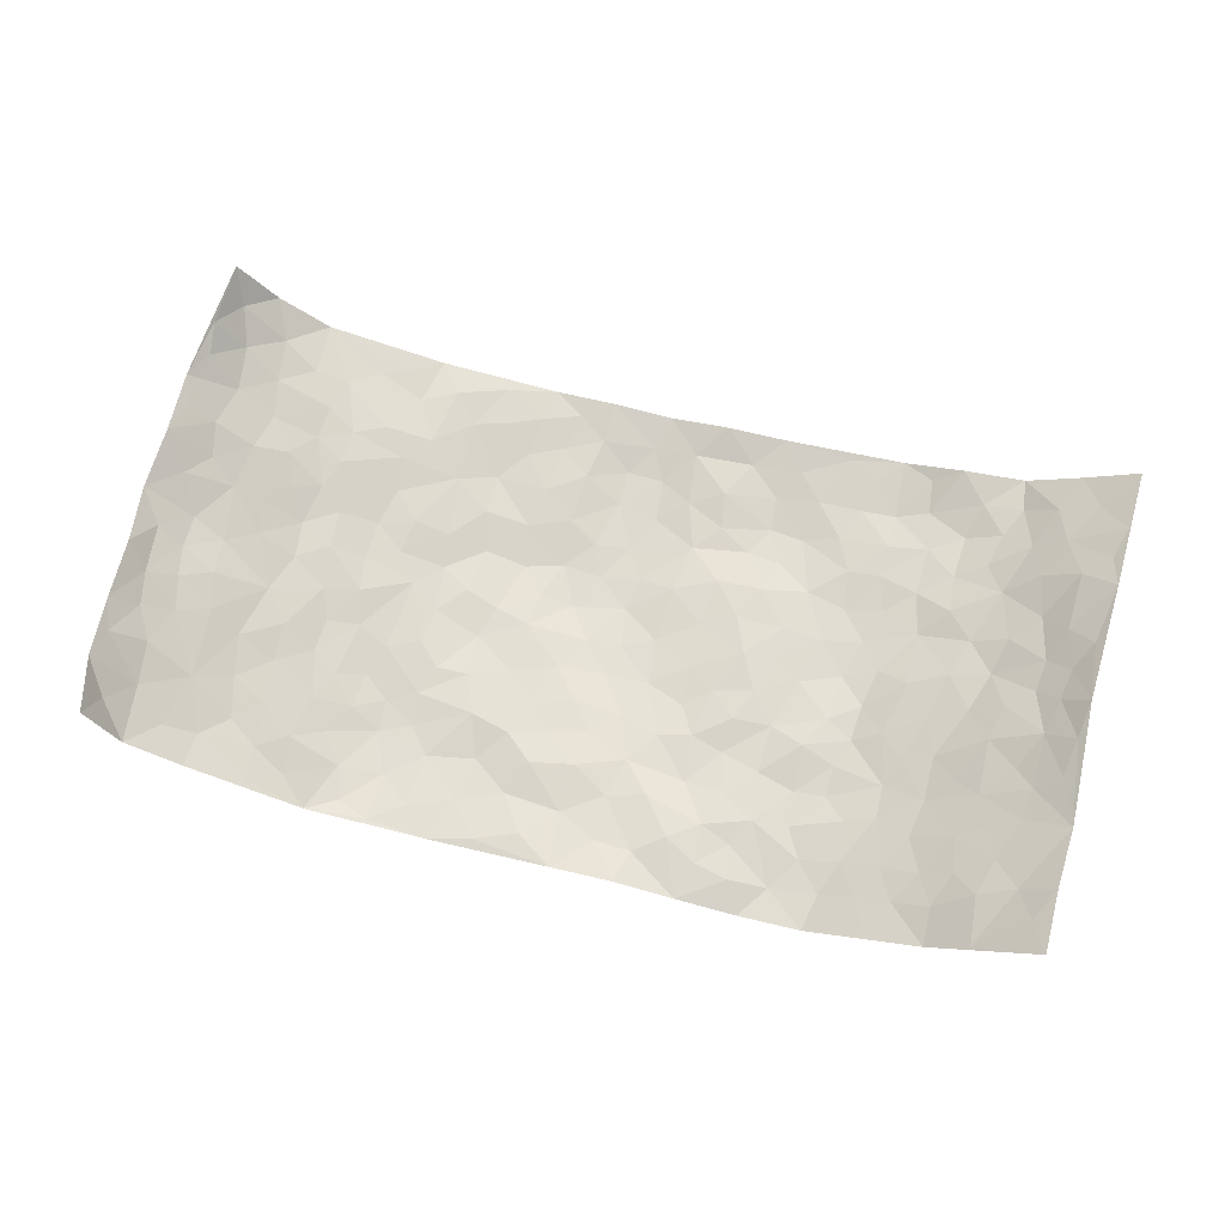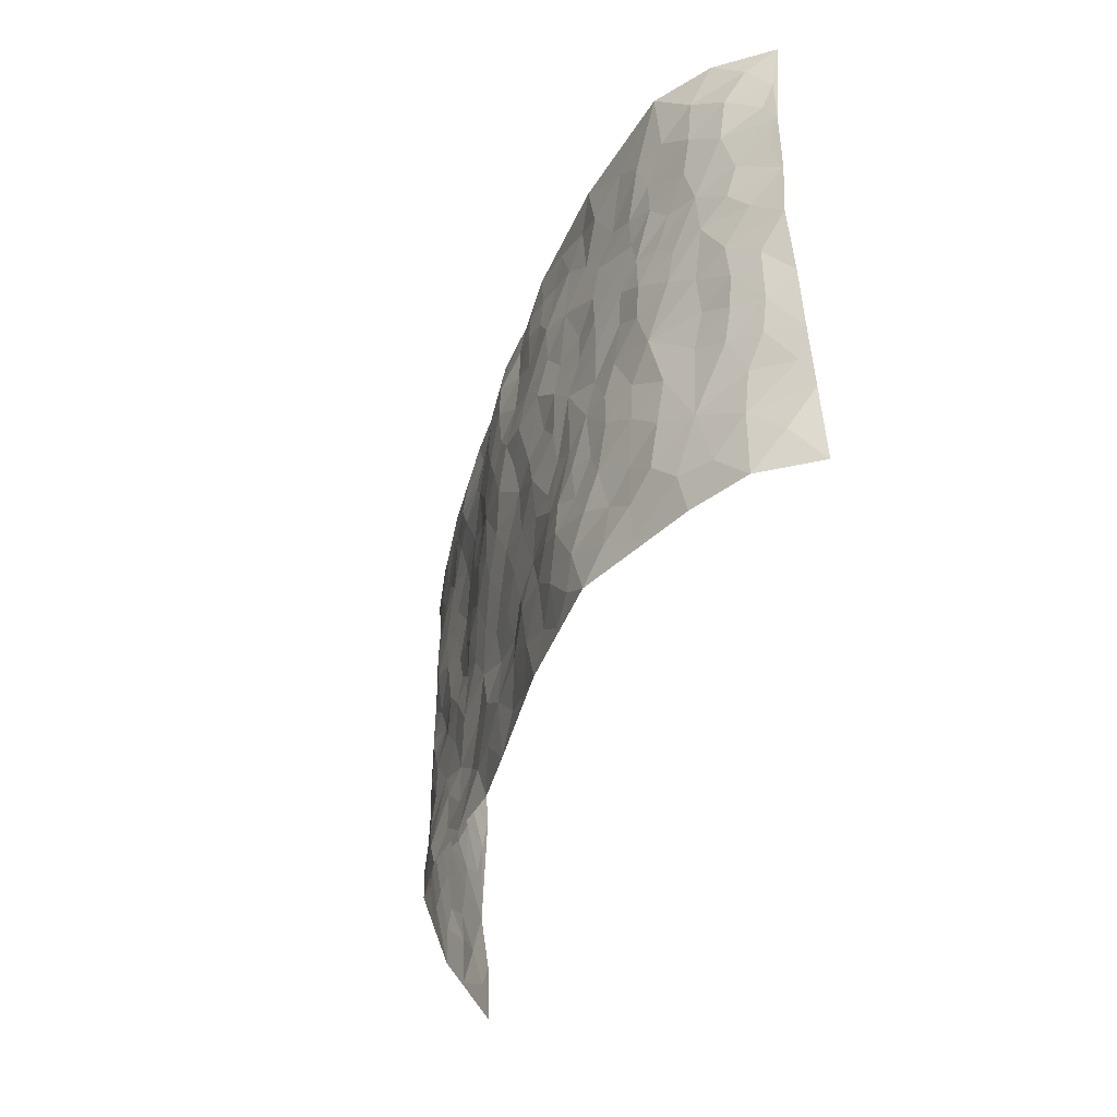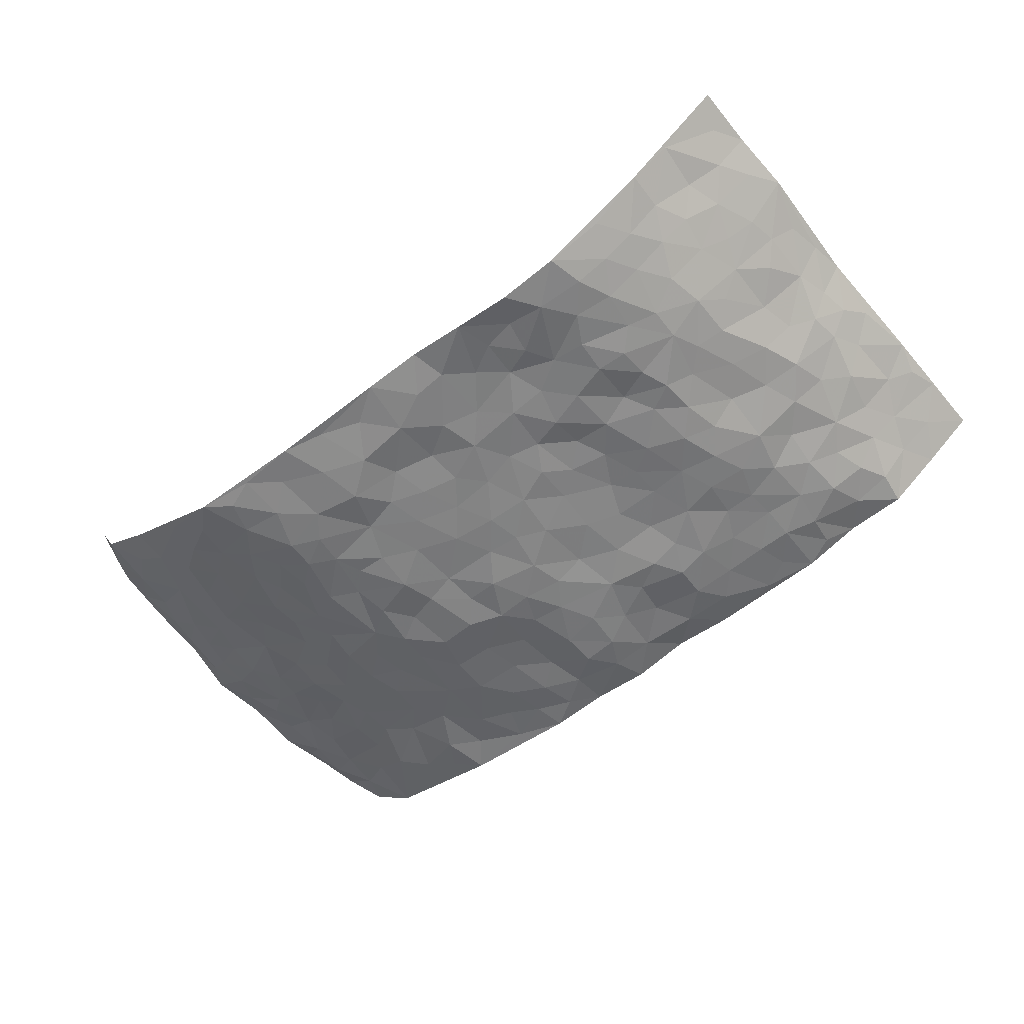
<metadata>
{"format":"obj","ext":"obj","renderer":"f3d","projection":"perspective","resolution":1024,"background":"white","views":[{"elev":67.9,"azim":13.9,"up":"+Z"},{"elev":-40.5,"azim":-107.6,"up":"+Y"},{"elev":-57.1,"azim":37.9,"up":"+Z"}]}
</metadata>
<code>
v -0.8867 0.01344 0.2176
v -0.9044 0.9991 0.1945
v 0.9116 -0.002615 0.2039
v 0.9408 0.9924 0.1671
v -0.7812 0.3955 0.06752
v -0.9409 0.5037 0.1575
v -0.8364 0.3609 0.0947
v -0.002565 0.003607 -0.03732
v -0.9244 0.2569 0.1824
v -0.8883 0.3419 0.1346
v -0.7196 0.005818 0.05086
v -0.9169 0.1325 0.1937
v -0.7049 0.2958 0.0251
v -0.8266 0.006132 0.1114
v -0.8203 0.2917 0.08902
v -0.4935 0.004758 -0.04663
v -0.9061 0.1943 0.1723
v -0.2961 0.1695 -0.06176
v -0.7625 0.3248 0.05956
v -0.8364 0.1241 0.1075
v -0.8766 0.06891 0.1558
v -0.7776 0.06794 0.07353
v -0.6691 0.13 0.01064
v -0.7148 0.07794 0.03656
v -0.8447 0.2115 0.1136
v -0.8768 0.2743 0.1306
v -0.7563 0.1805 0.05618
v -0.6881 0.2131 0.01755
v -0.8469 0.4912 0.08848
v -0.9267 0.3813 0.1751
v -0.7287 0.9997 0.02188
v -0.5381 0.2252 -0.03307
v 0.2603 0.158 -0.04356
v -0.9344 0.7535 0.1654
v -0.3685 0.3951 -0.04936
v -0.7703 0.7561 0.05473
v -0.7854 0.835 0.06142
v -0.5811 0.4451 -0.01511
v -0.597 0.6083 -0.00653
v -0.4859 0.9987 -0.02514
v -0.9151 0.6909 0.1531
v -0.6587 0.5656 0.004224
v -0.3884 0.7557 -0.04136
v -0.5107 0.2828 -0.0361
v -0.462 0.2279 -0.04793
v -0.498 0.1652 -0.04539
v -0.4469 0.6387 -0.0326
v -0.3678 0.5623 -0.05525
v 0.167 0.4732 -0.0553
v -0.3366 0.2236 -0.06279
v -0.2107 0.6123 -0.0769
v -0.3749 0.6316 -0.04695
v -0.3052 0.06087 -0.05375
v -0.6213 0.7124 0.008413
v -0.3983 0.197 -0.06345
v -0.8495 0.6212 0.09812
v -0.03838 0.3496 -0.05603
v 0.05732 0.3393 -0.05739
v 0.2991 0.4498 -0.04326
v -0.09485 0.5516 -0.08012
v -0.1651 0.5575 -0.071
v 0.09384 0.6297 -0.06017
v -0.631 0.3488 -0.002633
v -0.74 0.5762 0.03882
v -0.9069 0.8132 0.1533
v -0.559 0.1328 -0.0217
v -0.3707 0.01496 -0.0511
v -0.7837 0.4687 0.05964
v -0.6152 0.1758 -0.005359
v -0.609 0.02165 0.0005994
v -0.2479 0.004635 -0.05315
v -0.6134 0.09155 -0.006295
v -0.548 0.05634 -0.02948
v -0.4348 0.0396 -0.05498
v -0.4542 0.1065 -0.05348
v -0.8631 0.6899 0.113
v -0.9144 0.8764 0.1735
v -0.7303 0.5114 0.03179
v 0.004226 0.9968 -0.04397
v -0.7873 0.678 0.06666
v -0.5629 0.3179 -0.02623
v -0.5122 0.4634 -0.02649
v 0.008049 0.5709 -0.07673
v -0.0492 0.4829 -0.07017
v 0.003772 0.4193 -0.06709
v -0.1253 0.1299 -0.0535
v -0.5659 0.6726 -0.009382
v -0.8858 0.5657 0.1225
v -0.7213 0.6935 0.04075
v -0.4516 0.2999 -0.05123
v -0.6297 0.2705 -0.005622
v -0.4992 0.6909 -0.02432
v -0.1734 0.4868 -0.06235
v -0.2636 0.4373 -0.06547
v -0.642 0.6512 0.008781
v -0.01174 0.1182 -0.04932
v -0.4159 0.5125 -0.04474
v -0.3459 0.2906 -0.05718
v -0.2414 0.5054 -0.06465
v -0.1813 0.3828 -0.05984
v -0.9324 0.6282 0.1678
v -0.6976 0.6252 0.02668
v -0.799 0.5822 0.06718
v -0.3656 0.1125 -0.06197
v -0.521 0.5354 -0.02711
v -0.6806 0.4088 0.01023
v -0.1308 0.3255 -0.05695
v -0.1508 0.2511 -0.05076
v -0.5166 0.6143 -0.02717
v 0.1114 0.7283 -0.06314
v -0.004845 0.2165 -0.04275
v -0.07365 0.2746 -0.05275
v 0.004047 0.2895 -0.05132
v -0.4311 0.3664 -0.04778
v -0.1981 0.1861 -0.06182
v -0.652 0.4909 0.002094
v -0.5574 0.3841 -0.02533
v -0.4934 0.3945 -0.03746
v -0.3085 0.5264 -0.05655
v -0.2603 0.3518 -0.05661
v -0.3565 0.4689 -0.05391
v -0.2283 0.2727 -0.05119
v -0.09096 0.4125 -0.06223
v -0.5921 0.5341 -0.00733
v -0.09375 0.1998 -0.04355
v -0.2157 0.09606 -0.05768
v -0.402 0.2611 -0.06013
v -0.8967 0.4414 0.1291
v -0.8472 0.4237 0.09424
v 0.09308 0.4219 -0.06477
v 0.2082 0.237 -0.05422
v 0.08441 0.5161 -0.06762
v 0.02051 0.4875 -0.07115
v 0.1672 0.3921 -0.0594
v 0.7731 0.4922 0.07159
v 0.2212 0.4327 -0.05042
v 0.2667 0.3127 -0.05461
v 0.1621 0.5663 -0.0561
v 0.1251 0.9931 -0.02405
v -0.2938 0.6222 -0.06619
v 0.4289 0.8781 -0.03266
v 0.4938 0.9958 -0.01372
v -0.2119 0.7818 -0.05803
v -0.05553 0.8655 -0.07052
v -0.3236 0.3505 -0.05397
v -0.4588 0.5682 -0.03707
v -0.07637 0.05489 -0.04042
v -0.1609 0.02457 -0.04562
v 0.1206 0.003276 -0.03068
v 0.01699 0.8608 -0.06719
v -0.01363 0.7004 -0.07688
v 0.4238 0.1962 -0.05096
v 0.3429 0.2893 -0.05164
v 0.5904 0.5236 -0.006856
v 0.5281 0.5444 -0.03317
v 0.4572 0.1345 -0.05101
v 0.5239 0.2265 -0.03491
v 0.4159 0.3598 -0.03766
v 0.02494 0.6405 -0.07404
v -0.05742 0.628 -0.07993
v -0.1438 0.7303 -0.06461
v -0.08419 0.694 -0.07493
v -0.05748 0.7921 -0.07372
v -0.1355 0.6344 -0.07905
v 0.02423 0.7757 -0.07205
v 0.247 0.9955 -0.02877
v -0.01493 0.9267 -0.05864
v -0.2665 0.8476 -0.05254
v -0.1962 0.8809 -0.05485
v -0.3145 0.7831 -0.05505
v -0.2405 0.9988 -0.04321
v -0.2265 0.6975 -0.06503
v -0.3164 0.7024 -0.05344
v -0.1366 0.8297 -0.05529
v -0.1173 0.9965 -0.03628
v 0.2215 0.7446 -0.06058
v 0.1763 0.6659 -0.05291
v 0.3292 0.594 -0.0433
v 0.2626 0.5217 -0.0417
v 0.2687 0.6651 -0.04376
v 0.4282 0.7421 -0.0364
v 0.3592 0.682 -0.04602
v 0.2894 0.7325 -0.05264
v 0.07206 0.9272 -0.04785
v 0.08185 0.8228 -0.05885
v 0.1488 0.8561 -0.04759
v 0.2542 0.8727 -0.05381
v 0.3257 0.7928 -0.05169
v 0.2338 0.5944 -0.04542
v -0.8561 0.8715 0.1046
v -0.6742 0.8183 0.02344
v -0.8469 0.7787 0.09554
v -0.829 1.001 0.0957
v -0.8792 0.943 0.1394
v -0.7945 0.9244 0.06561
v -0.7237 0.8877 0.03471
v -0.6007 0.9305 -0.001711
v -0.6564 0.8873 0.01059
v -0.6802 0.7477 0.02325
v -0.5554 0.8158 -0.002949
v -0.6164 0.7828 0.006939
v -0.5077 0.9014 -0.02062
v -0.3876 0.8791 -0.0322
v -0.5411 0.9609 -0.01349
v -0.4609 0.8174 -0.0228
v -0.4386 0.937 -0.022
v -0.3413 0.9734 -0.03313
v -0.5081 0.7626 -0.01576
v -0.3166 0.9019 -0.03747
v -0.2549 0.9309 -0.04295
v 0.1595 0.7835 -0.05728
v 0.2583 0.8038 -0.06052
v 0.1908 0.9319 -0.04597
v 0.397 0.8104 -0.03732
v 0.341 0.8793 -0.03943
v 0.3848 0.9802 -0.02399
v 0.2918 0.9358 -0.03872
v 0.4458 0.9457 -0.0232
v 0.383 0.4918 -0.04688
v 0.3278 0.5276 -0.04371
v 0.4883 0.6021 -0.04296
v 0.4365 0.6627 -0.04456
v 0.4089 0.5868 -0.04541
v 0.3543 0.1903 -0.04816
v 0.4839 0.3334 -0.04212
v 0.4628 0.5208 -0.04759
v 0.3483 0.3867 -0.04771
v -0.1201 0.9144 -0.05026
v -0.1794 0.9577 -0.04619
v 0.3206 0.1335 -0.05093
v 0.6011 0.01224 0.002026
v 0.2011 0.3322 -0.0518
v 0.2721 0.3834 -0.04427
v 0.5839 0.2458 -0.02147
v 0.7352 0.994 0.02765
v 0.9233 0.2458 0.1855
v 0.4964 0.8095 -0.02565
v 0.712 0.4829 0.03006
v 0.4925 0.7442 -0.03001
v 0.9162 0.4943 0.1922
v 0.6642 0.2904 0.01018
v 0.5122 0.4661 -0.03742
v 0.7572 0.3058 0.06887
v 0.5614 0.4135 -0.02067
v 0.4896 0.001241 -0.05022
v 0.08896 0.2521 -0.05092
v 0.5059 0.07613 -0.0467
v 0.1342 0.3183 -0.05503
v 0.419 0.2663 -0.05128
v 0.8375 0.2599 0.1235
v 0.6388 0.4584 0.003287
v 0.5733 0.08023 -0.01778
v 0.4513 0.4242 -0.03989
v 0.6066 0.3691 -0.0111
v 0.2875 0.2326 -0.04923
v 0.4811 0.2707 -0.0463
v 0.2637 0.07928 -0.04342
v 0.3657 0.003535 -0.06283
v 0.243 0.003301 -0.04829
v 0.2001 0.1154 -0.03804
v 0.06648 0.1704 -0.04846
v 0.1438 0.19 -0.04261
v 0.6076 0.1452 -0.006332
v 0.7562 0.4182 0.069
v 0.7288 0.2167 0.05766
v 0.6401 0.07789 0.01286
v 0.6646 0.3807 0.01129
v 0.7067 0.3349 0.03623
v 0.8484 0.321 0.1286
v 0.7403 0.5628 0.03762
v 0.6791 0.1418 0.03014
v 0.7391 0.1457 0.06977
v 0.8124 0.3621 0.09918
v 0.8924 0.3444 0.1646
v 0.8492 0.4329 0.1275
v 0.5832 0.3107 -0.02246
v 0.7819 0.1021 0.1091
v 0.3323 0.06395 -0.04777
v 0.4113 0.06925 -0.05968
v 0.06913 0.07815 -0.04522
v 0.1407 0.07256 -0.04273
v 0.9306 0.7428 0.1784
v 0.7095 0.07542 0.056
v 0.649 0.2124 0.008202
v 0.9049 0.4193 0.1781
v 0.8669 0.5033 0.1391
v 0.7816 0.2454 0.0887
v 0.5335 0.1473 -0.03545
v 0.7111 -0.002333 0.05696
v 0.5057 0.3926 -0.04015
v 0.8807 0.05991 0.1791
v 0.9137 0.1229 0.2004
v 0.8052 0.1755 0.1103
v 0.8508 0.12 0.1488
v 0.7893 0.005175 0.1141
v 0.886 0.1837 0.1662
v 0.6633 0.5522 0.01452
v 0.6909 0.6288 0.01798
v 0.5897 0.6324 -0.01939
v 0.8117 0.6857 0.08126
v 0.6357 0.767 -0.004612
v 0.9083 0.6185 0.1697
v 0.7589 0.6369 0.05296
v 0.8321 0.5892 0.1008
v 0.7312 0.7384 0.0346
v 0.8234 0.5247 0.09644
v 0.8778 0.5678 0.1419
v 0.8597 0.6533 0.1263
v 0.6403 0.6882 0.005809
v 0.57 0.721 -0.02033
v 0.5151 0.6722 -0.03453
v 0.8305 0.847 0.1033
v 0.7139 0.8659 0.02199
v 0.7955 0.7711 0.08019
v 0.8656 0.7719 0.1301
v 0.7712 0.8388 0.05985
v 0.9335 0.8676 0.1709
v 0.6945 0.7975 0.01891
v 0.9144 0.8048 0.1597
v 0.743 0.9265 0.03107
v 0.8397 0.9929 0.09603
v 0.613 0.9919 0.01701
v 0.8055 0.9209 0.08147
v 0.8797 0.9219 0.1279
v 0.665 0.9298 0.009708
v 0.5631 0.8984 -0.01865
v 0.4976 0.879 -0.02892
v 0.5547 0.9662 -0.006709
v 0.5757 0.8187 -0.01831
v 0.6428 0.8566 -0.007716
f 29 6 128
f 12 21 20
f 26 10 9
f 55 45 46
f 27 19 15
f 26 9 17
f 101 6 88
f 12 1 21
f 7 15 19
f 125 86 96
f 84 123 85
f 129 29 128
f 25 27 15
f 12 20 17
f 73 75 66
f 22 14 11
f 26 17 25
f 9 12 17
f 25 15 26
f 5 129 7
f 52 146 48
f 55 18 50
f 7 19 5
f 20 27 25
f 124 82 105
f 41 76 34
f 20 14 22
f 14 20 21
f 14 21 1
f 24 22 11
f 24 27 22
f 72 66 69
f 69 32 91
f 70 24 11
f 24 23 27
f 17 20 25
f 27 20 22
f 10 15 7
f 10 26 15
f 23 28 27
f 27 13 19
f 28 23 69
f 13 27 28
f 119 121 94
f 10 7 129
f 6 30 128
f 9 10 30
f 36 192 80
f 80 102 89
f 118 81 44
f 64 103 78
f 115 126 86
f 45 32 46
f 91 63 13
f 129 68 29
f 95 87 54
f 95 54 199
f 202 40 204
f 82 97 105
f 29 88 6
f 18 55 104
f 148 126 71
f 38 82 124
f 50 18 122
f 117 82 38
f 5 19 106
f 82 117 118
f 80 64 102
f 127 45 55
f 194 77 190
f 98 35 114
f 39 124 105
f 127 50 98
f 106 19 13
f 66 75 46
f 39 95 42
f 63 117 38
f 95 89 102
f 101 56 76
f 51 140 99
f 18 53 126
f 62 83 132
f 45 127 90
f 112 113 57
f 103 29 68
f 130 85 58
f 109 39 105
f 35 94 121
f 113 246 58
f 151 165 163
f 120 100 94
f 114 127 98
f 192 190 65
f 95 39 87
f 36 191 37
f 67 104 74
f 56 101 88
f 13 63 106
f 192 34 76
f 268 241 243
f 108 115 125
f 93 84 60
f 133 84 85
f 156 288 157
f 101 76 41
f 80 103 64
f 105 97 146
f 99 61 51
f 92 109 47
f 125 96 111
f 158 227 153
f 75 104 55
f 69 66 32
f 81 91 32
f 106 78 68
f 42 64 78
f 77 34 65
f 24 70 72
f 75 73 16
f 16 71 67
f 2 34 77
f 13 28 91
f 103 56 88
f 56 80 76
f 72 69 23
f 11 16 70
f 16 73 70
f 16 67 74
f 115 18 126
f 24 72 23
f 73 72 70
f 16 74 75
f 72 73 66
f 32 45 44
f 84 83 60
f 66 46 32
f 78 106 116
f 117 63 81
f 67 53 104
f 103 68 78
f 69 91 28
f 36 80 89
f 106 38 116
f 106 68 5
f 81 118 117
f 62 132 138
f 32 44 81
f 53 67 71
f 57 58 85
f 123 100 107
f 93 60 61
f 33 230 224
f 8 96 147
f 132 133 130
f 140 48 119
f 93 100 123
f 122 98 50
f 164 60 160
f 53 71 126
f 125 112 108
f 193 194 195
f 75 55 46
f 63 91 81
f 56 103 80
f 196 198 31
f 18 104 53
f 121 48 97
f 38 106 63
f 118 97 82
f 97 35 121
f 51 172 140
f 130 134 49
f 87 39 109
f 288 252 263
f 97 114 35
f 47 43 92
f 57 113 58
f 248 130 58
f 34 101 41
f 114 90 127
f 116 124 42
f 145 94 35
f 118 114 97
f 167 79 175
f 98 145 35
f 85 123 57
f 43 47 52
f 199 36 89
f 42 78 116
f 159 83 62
f 88 29 103
f 74 104 75
f 118 44 90
f 173 140 172
f 42 95 102
f 190 192 37
f 65 190 77
f 89 95 199
f 125 111 112
f 92 87 109
f 18 115 122
f 177 180 176
f 112 57 107
f 109 105 146
f 93 94 100
f 285 286 275
f 96 86 147
f 137 232 131
f 57 123 107
f 87 92 208
f 49 134 136
f 132 130 49
f 161 164 162
f 50 127 55
f 122 108 107
f 122 107 100
f 48 140 52
f 118 90 114
f 99 119 94
f 123 84 93
f 36 37 192
f 48 121 119
f 120 122 100
f 39 42 124
f 38 124 116
f 248 58 246
f 44 45 90
f 98 122 120
f 146 52 47
f 94 93 99
f 168 209 170
f 212 183 188
f 202 197 200
f 42 102 64
f 107 108 112
f 99 93 61
f 8 280 96
f 112 111 113
f 125 115 86
f 115 108 122
f 128 30 10
f 5 68 129
f 10 129 128
f 132 49 138
f 83 84 133
f 130 133 85
f 83 133 132
f 248 134 130
f 156 152 224
f 151 110 165
f 212 186 211
f 153 224 249
f 254 251 244
f 246 261 262
f 225 158 249
f 49 136 179
f 185 184 150
f 214 188 181
f 181 188 182
f 161 163 174
f 143 170 172
f 110 211 185
f 184 79 167
f 174 228 169
f 62 110 159
f 163 150 144
f 210 169 229
f 170 143 168
f 176 211 110
f 98 120 145
f 94 145 120
f 48 146 97
f 109 146 47
f 148 86 126
f 147 86 148
f 71 8 148
f 8 147 148
f 244 276 254
f 232 136 134
f 174 143 161
f 60 83 160
f 163 162 151
f 159 160 83
f 261 281 262
f 259 281 149
f 219 220 59
f 246 113 111
f 33 255 131
f 157 256 152
f 137 255 153
f 230 278 279
f 262 260 33
f 154 155 242
f 131 255 137
f 248 131 232
f 281 280 149
f 259 258 278
f 220 179 59
f 159 151 160
f 162 160 151
f 164 61 60
f 228 174 144
f 144 174 163
f 159 110 151
f 161 172 164
f 186 184 185
f 161 162 163
f 61 164 51
f 160 162 164
f 187 217 213
f 150 163 165
f 205 202 200
f 79 184 139
f 170 43 173
f 174 169 143
f 161 143 172
f 167 144 150
f 176 180 183
f 172 170 173
f 223 226 221
f 185 150 165
f 99 140 119
f 207 206 203
f 172 51 164
f 43 52 173
f 173 52 140
f 167 175 228
f 228 229 169
f 210 168 169
f 177 110 62
f 189 138 179
f 62 138 177
f 136 232 233
f 181 182 222
f 150 184 167
f 178 180 189
f 49 179 138
f 177 138 189
f 180 178 182
f 178 179 220
f 307 308 304
f 222 223 221
f 215 187 188
f 176 183 212
f 187 213 186
f 214 215 188
f 185 211 186
f 237 181 239
f 182 188 183
f 110 185 165
f 216 215 141
f 211 176 212
f 182 183 180
f 176 110 177
f 213 184 186
f 178 189 179
f 177 189 180
f 195 190 37
f 197 198 200
f 195 194 190
f 34 192 65
f 80 192 76
f 37 196 195
f 194 2 77
f 193 2 194
f 196 37 191
f 31 193 195
f 198 196 191
f 31 195 196
f 199 201 191
f 197 204 31
f 198 191 201
f 31 198 197
f 201 199 54
f 36 199 191
f 54 208 201
f 208 43 205
f 208 54 87
f 198 201 200
f 206 205 203
f 43 170 203
f 210 207 209
f 40 202 206
f 31 204 40
f 197 202 204
f 208 205 200
f 43 203 205
f 205 206 202
f 203 209 207
f 171 40 207
f 40 206 207
f 208 200 201
f 43 208 92
f 170 209 203
f 168 143 169
f 207 210 171
f 168 210 209
f 188 187 212
f 212 187 186
f 166 139 213
f 184 213 139
f 237 214 181
f 215 214 141
f 216 141 218
f 213 217 166
f 142 166 216
f 217 216 166
f 187 215 217
f 216 217 215
f 237 141 214
f 142 216 218
f 223 222 182
f 179 136 59
f 223 220 219
f 267 238 251
f 237 327 141
f 223 182 178
f 158 290 253
f 220 223 178
f 59 233 227
f 233 59 136
f 248 246 131
f 153 249 158
f 251 254 267
f 223 219 226
f 111 261 246
f 297 251 238
f 276 256 157
f 167 228 144
f 229 228 175
f 175 171 229
f 229 171 210
f 260 257 33
f 265 271 272
f 266 289 283
f 269 243 250
f 249 224 152
f 266 283 271
f 227 233 137
f 253 227 158
f 325 313 320
f 135 264 275
f 310 329 239
f 270 298 297
f 249 256 225
f 275 273 269
f 311 222 221
f 155 154 299
f 234 276 157
f 310 311 299
f 222 239 181
f 221 226 155
f 266 263 252
f 242 290 244
f 264 273 275
f 273 264 243
f 242 244 154
f 276 290 225
f 288 234 157
f 240 282 302
f 275 286 306
f 225 290 158
f 234 263 284
f 241 254 276
f 233 232 137
f 137 153 227
f 264 135 238
f 244 251 154
f 260 259 257
f 227 253 219
f 33 224 255
f 154 297 299
f 240 302 307
f 297 154 251
f 264 268 243
f 253 226 219
f 271 284 263
f 277 294 293
f 290 242 253
f 241 234 284
f 59 227 219
f 242 155 226
f 252 245 231
f 157 152 156
f 257 230 33
f 152 256 249
f 278 230 257
f 262 33 131
f 224 153 255
f 259 278 257
f 134 248 232
f 230 279 224
f 96 261 111
f 261 96 280
f 280 281 261
f 246 262 131
f 252 247 245
f 268 267 241
f 283 277 272
f 288 247 252
f 275 274 285
f 295 291 294
f 267 268 264
f 263 234 288
f 309 310 299
f 290 276 244
f 283 272 271
f 267 254 241
f 265 243 241
f 236 240 285
f 297 238 270
f 303 305 298
f 241 276 234
f 221 155 299
f 272 277 293
f 250 243 287
f 286 285 240
f 284 271 265
f 271 263 266
f 295 3 291
f 225 256 276
f 241 284 265
f 289 266 231
f 3 292 291
f 321 235 323
f 293 294 296
f 279 278 258
f 245 279 258
f 279 156 224
f 260 281 259
f 280 8 149
f 262 281 260
f 231 266 252
f 267 264 238
f 306 304 270
f 283 289 295
f 243 269 273
f 236 269 250
f 294 292 296
f 274 236 285
f 269 274 275
f 250 287 293
f 245 289 231
f 236 274 269
f 156 279 247
f 242 226 253
f 247 279 245
f 243 265 287
f 288 156 247
f 265 272 293
f 296 292 236
f 293 287 265
f 295 294 277
f 277 283 295
f 236 250 296
f 289 3 295
f 292 294 291
f 293 296 250
f 300 304 308
f 325 320 235
f 329 330 326
f 270 304 303
f 270 303 298
f 309 305 301
f 135 306 270
f 299 297 298
f 298 309 299
f 238 135 270
f 300 314 305
f 303 300 305
f 304 306 307
f 300 303 304
f 282 319 315
f 322 325 235
f 275 306 135
f 307 306 286
f 240 307 286
f 308 307 302
f 302 282 308
f 308 282 315
f 305 309 298
f 310 309 301
f 310 301 329
f 310 239 311
f 222 311 239
f 299 311 221
f 319 312 315
f 312 323 316
f 301 305 318
f 305 314 316
f 300 308 315
f 316 314 312
f 312 314 315
f 315 314 300
f 323 312 324
f 316 313 318
f 282 4 317
f 330 313 325
f 4 321 324
f 235 320 323
f 282 317 319
f 312 319 317
f 326 325 322
f 316 320 313
f 316 318 305
f 142 218 327
f 327 218 141
f 316 323 320
f 324 312 317
f 4 324 317
f 321 323 324
f 318 313 330
f 328 326 322
f 326 327 329
f 329 327 237
f 326 328 327
f 322 142 328
f 327 328 142
f 329 237 239
f 301 318 330
f 326 330 325
f 330 329 301

</code>
